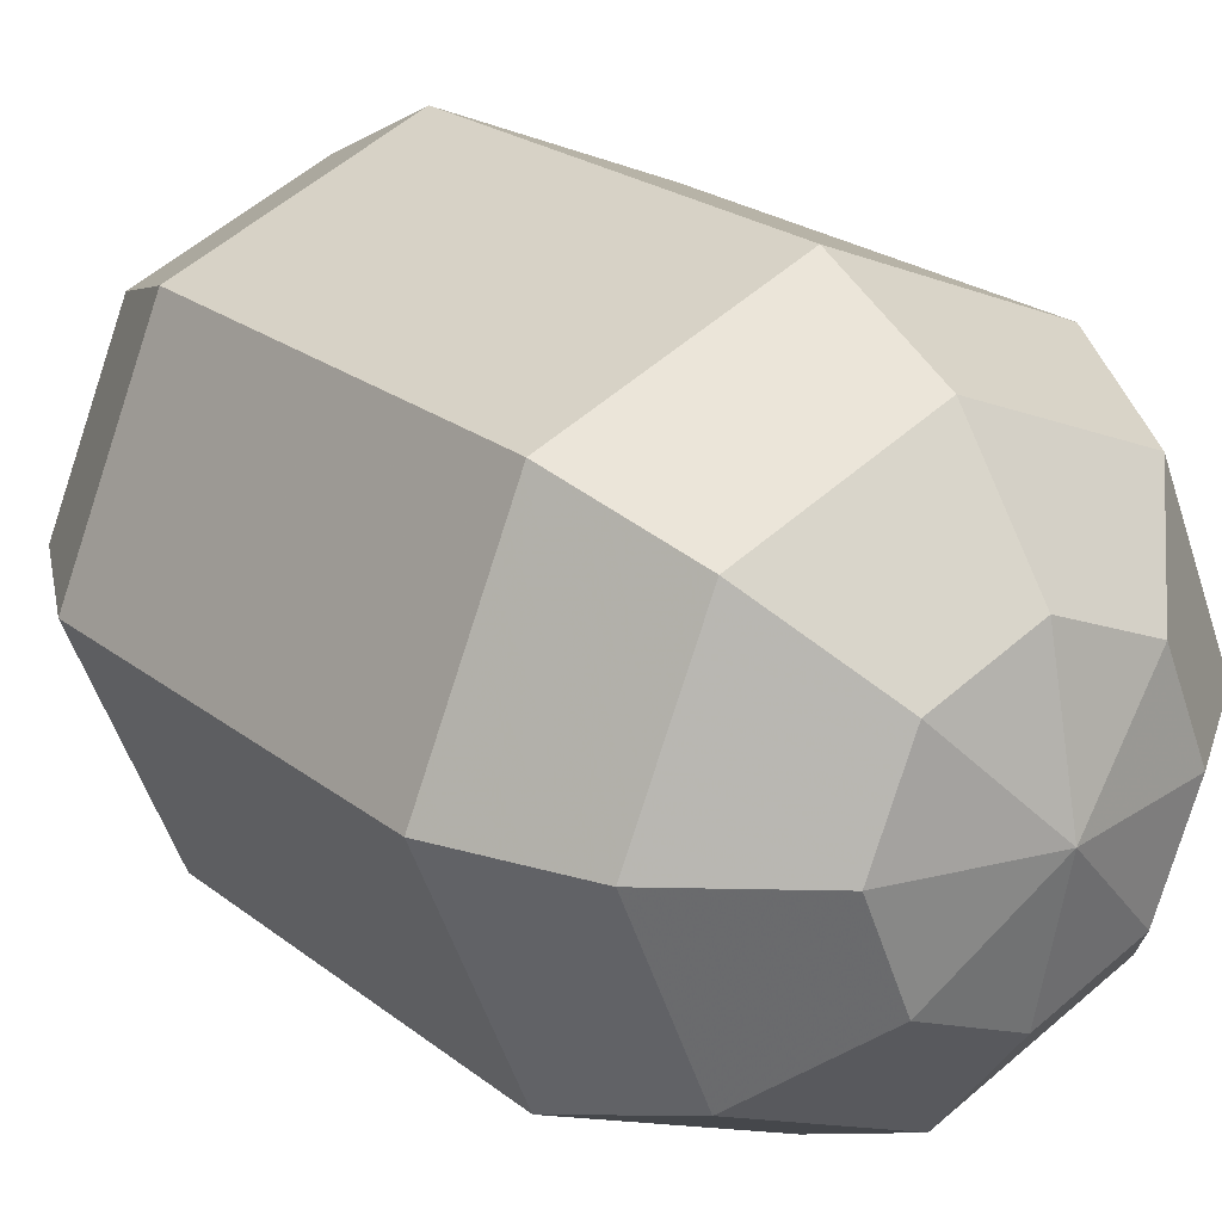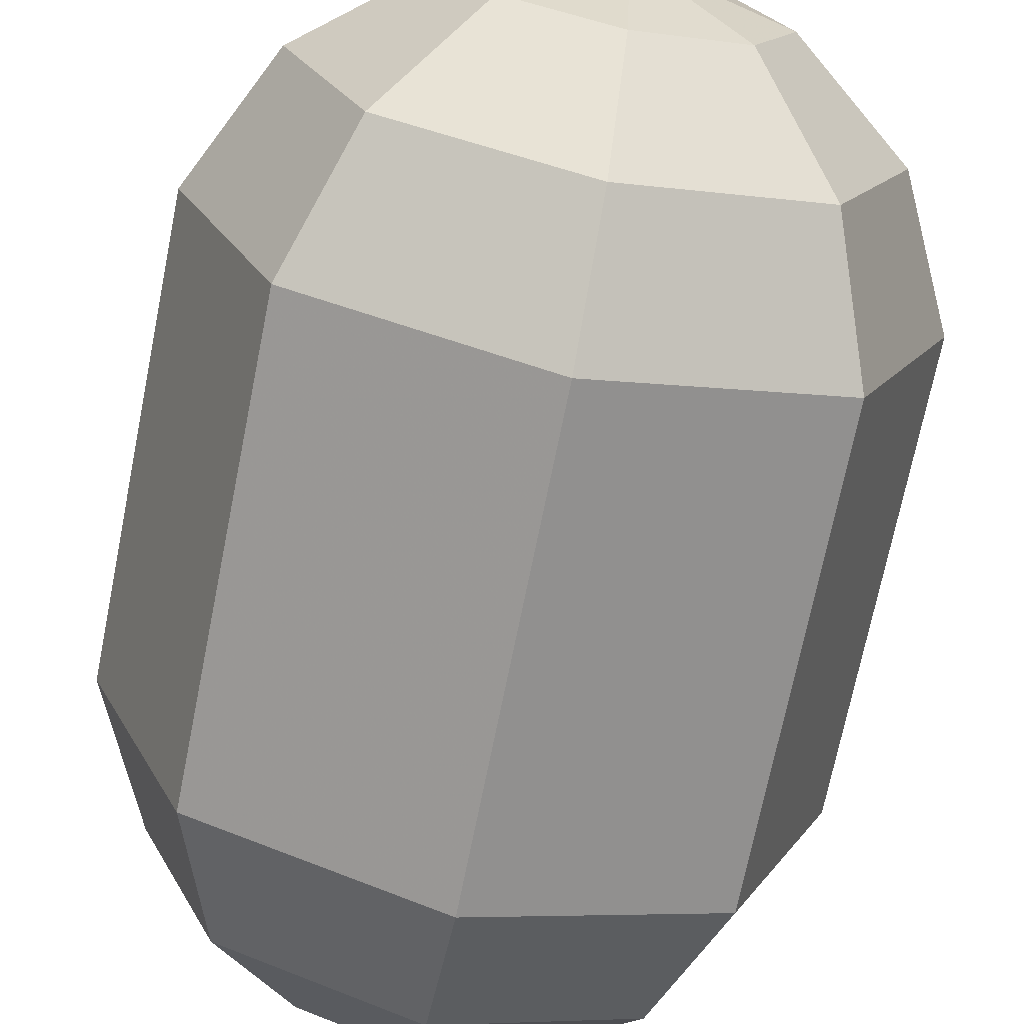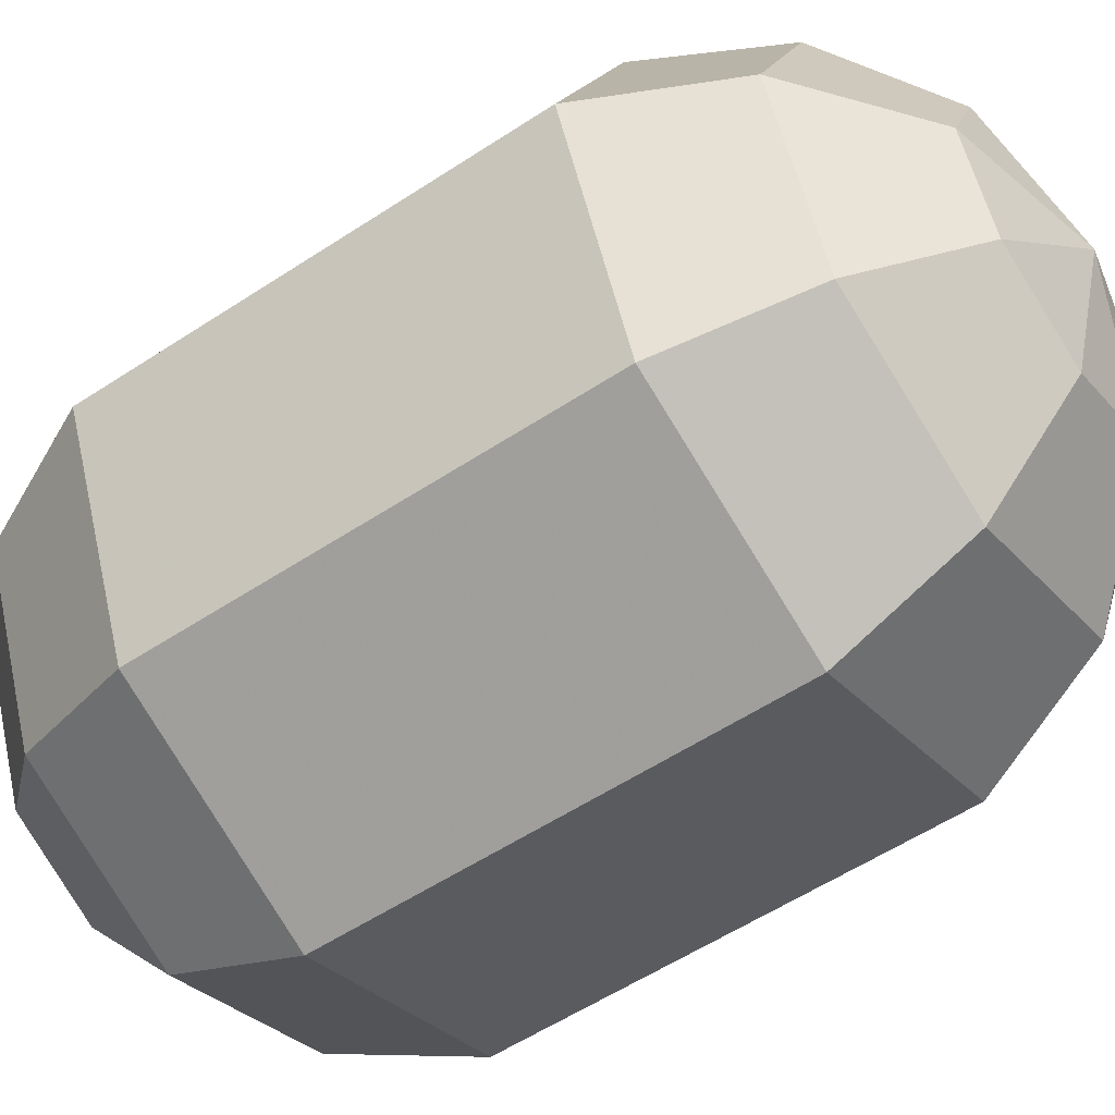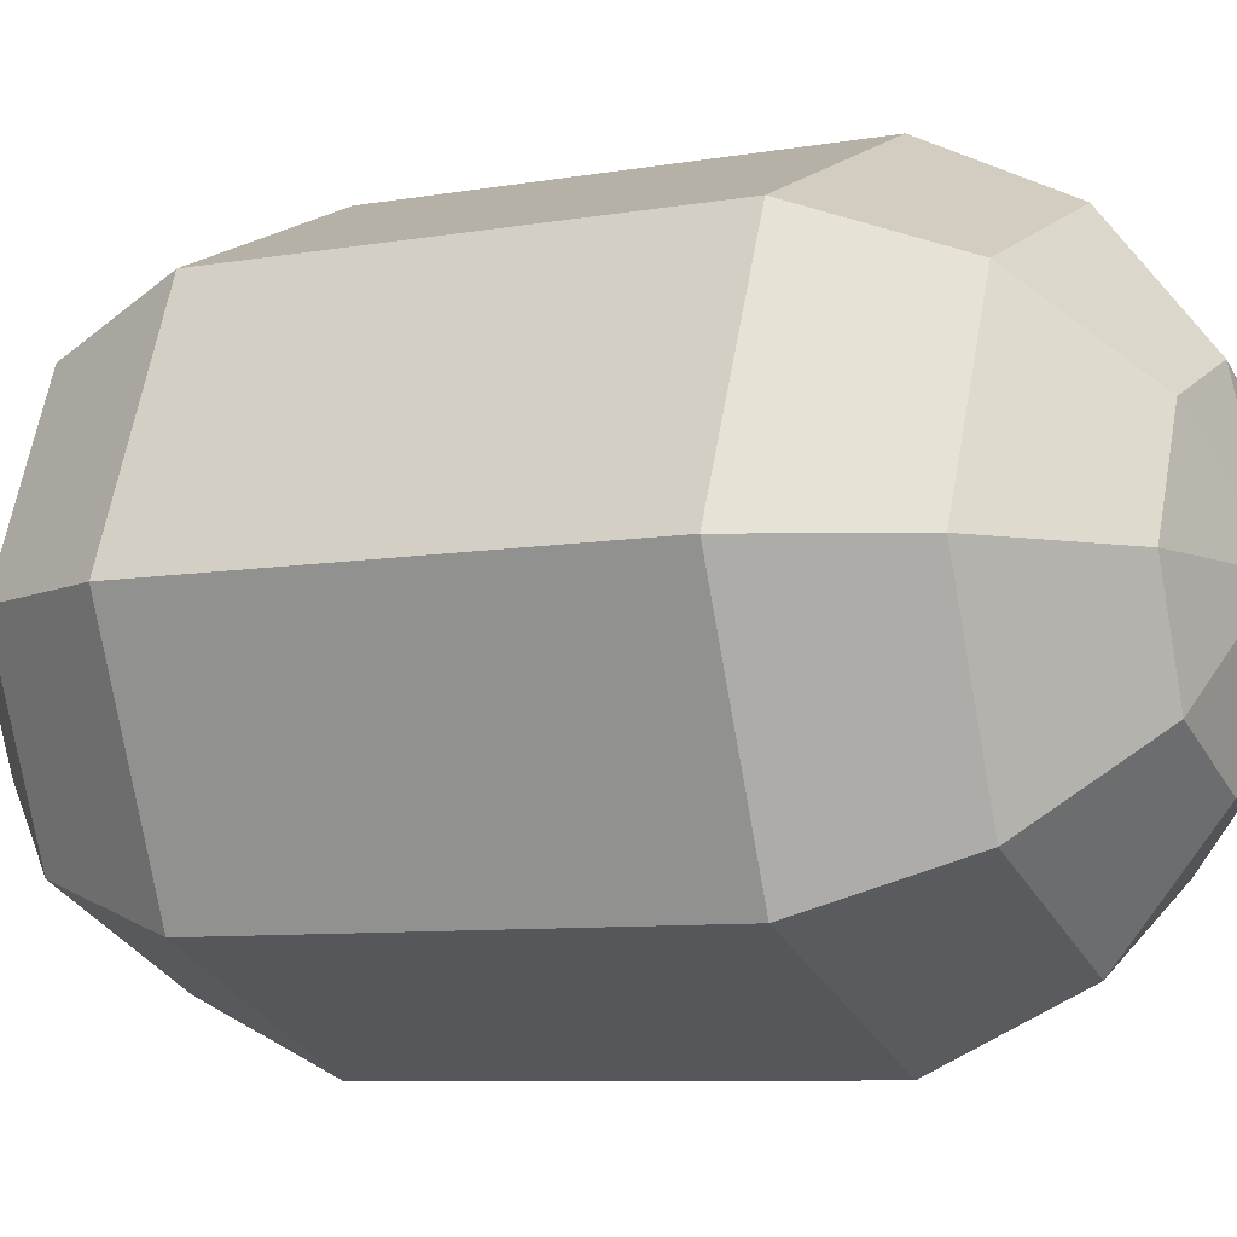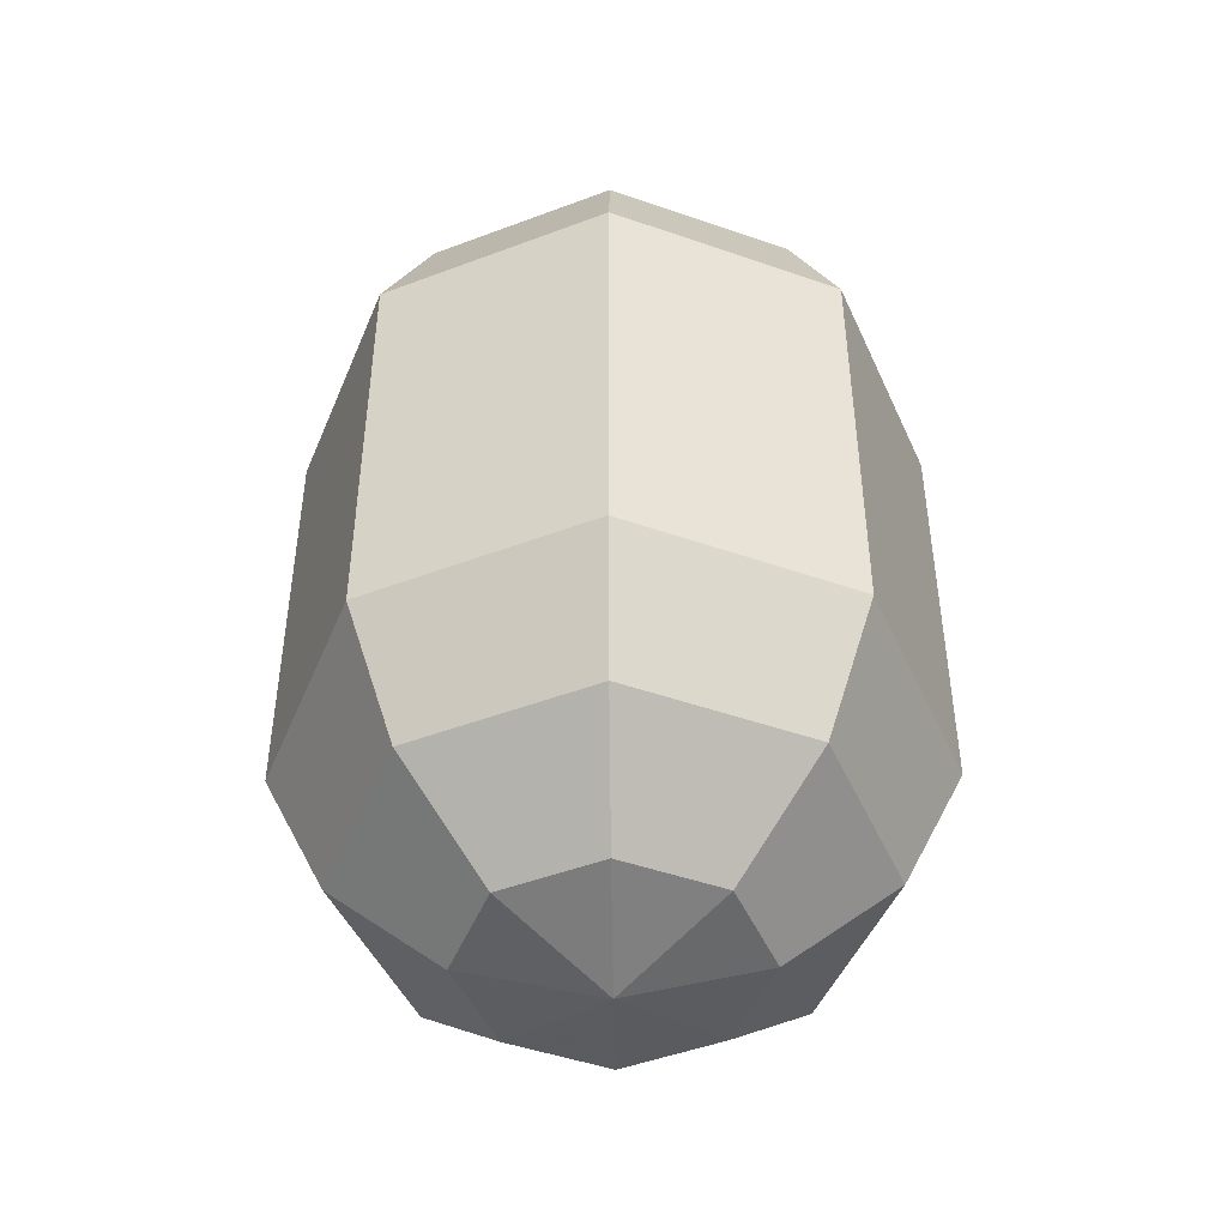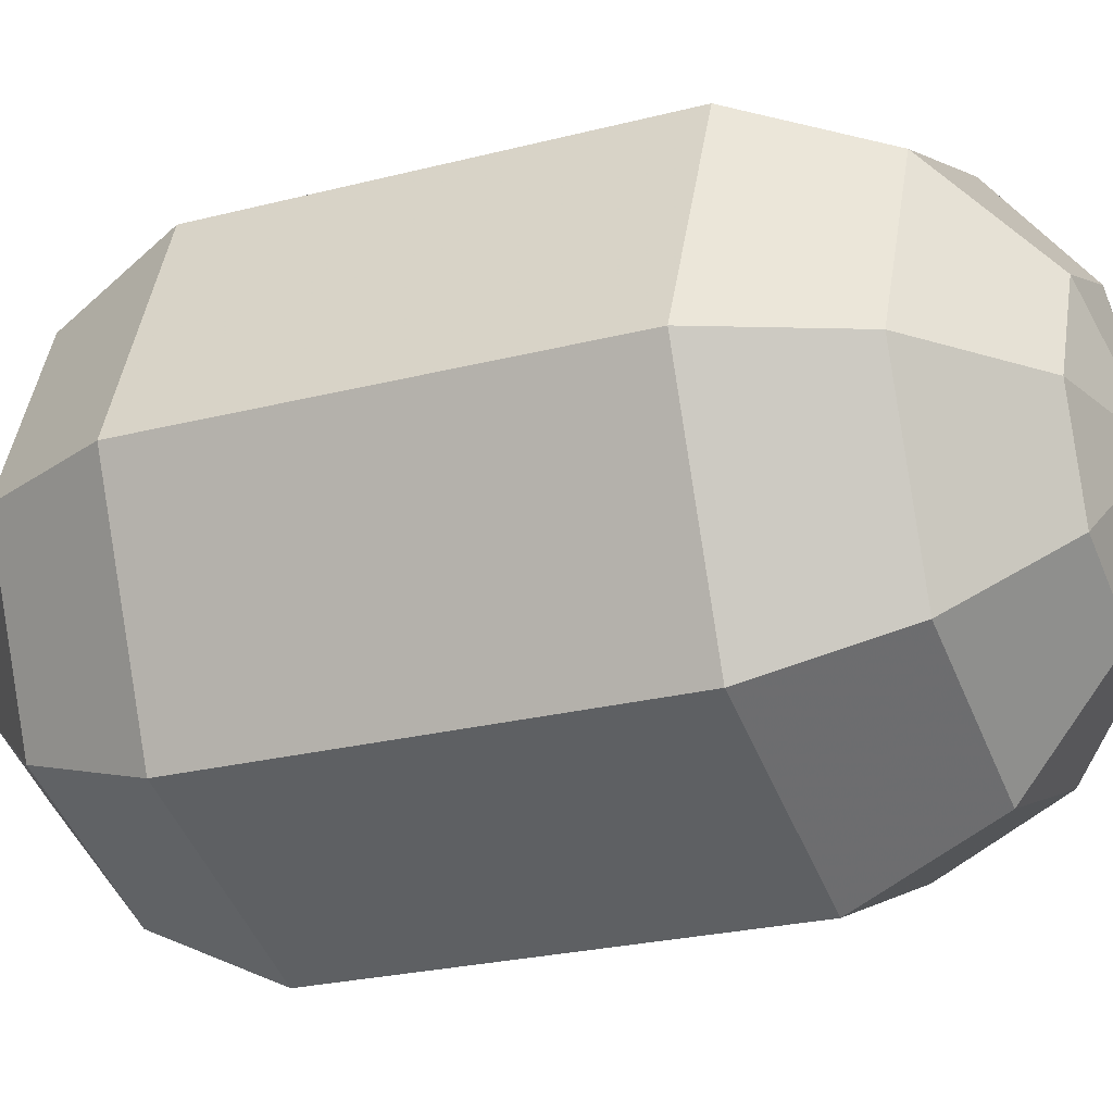
<metadata>
{"format":"obj","ext":"obj","renderer":"f3d","projection":"perspective","resolution":1024,"background":"white","views":[{"elev":22.1,"azim":143.5,"up":"+Y"},{"elev":-70.4,"azim":-11.3,"up":"+Y"},{"elev":-55.6,"azim":124.8,"up":"+Y"},{"elev":-7.5,"azim":-62.6,"up":"+Y"},{"elev":-46.7,"azim":135.8,"up":"+Z"},{"elev":-23.9,"azim":-66.5,"up":"+Y"}]}
</metadata>
<code>
v 0 0 -0.9558
v 0.2863 0 -0.8904
v 0.5159 0 -0.7073
v 0.6434 0 -0.4427
v 0.6434 0 0.4427
v 0.5159 0 0.7073
v 0.2863 0 0.8904
v 0 0 0.9558
v 0.2025 0.2025 -0.8904
v 0.3648 0.3648 -0.7073
v 0.4549 0.4549 -0.4427
v 0.4549 0.4549 0.4427
v 0.3648 0.3648 0.7073
v 0.2025 0.2025 0.8904
v 0 0.2863 -0.8904
v 0 0.5159 -0.7073
v 0 0.6434 -0.4427
v 0 0.6434 0.4427
v 0 0.5159 0.7073
v 0 0.2863 0.8904
v -0.2025 0.2025 -0.8904
v -0.3648 0.3648 -0.7073
v -0.4549 0.4549 -0.4427
v -0.4549 0.4549 0.4427
v -0.3648 0.3648 0.7073
v -0.2025 0.2025 0.8904
v -0.2863 0 -0.8904
v -0.5159 0 -0.7073
v -0.6434 0 -0.4427
v -0.6434 0 0.4427
v -0.5159 0 0.7073
v -0.2863 0 0.8904
v -0.2025 -0.2025 -0.8904
v -0.3648 -0.3648 -0.7073
v -0.4549 -0.4549 -0.4427
v -0.4549 -0.4549 0.4427
v -0.3648 -0.3648 0.7073
v -0.2025 -0.2025 0.8904
v -0 -0.2863 -0.8904
v -0 -0.5159 -0.7073
v -0 -0.6434 -0.4427
v -0 -0.6434 0.4427
v -0 -0.5159 0.7073
v -0 -0.2863 0.8904
v 0.2025 -0.2025 -0.8904
v 0.3648 -0.3648 -0.7073
v 0.4549 -0.4549 -0.4427
v 0.4549 -0.4549 0.4427
v 0.3648 -0.3648 0.7073
v 0.2025 -0.2025 0.8904
f 2 1 9
f 2 9 3
f 3 9 10
f 3 10 4
f 4 10 11
f 4 11 5
f 5 11 12
f 5 12 6
f 6 12 13
f 6 13 7
f 7 13 14
f 7 14 8
f 9 1 15
f 9 15 10
f 10 15 16
f 10 16 11
f 11 16 17
f 11 17 12
f 12 17 18
f 12 18 13
f 13 18 19
f 13 19 14
f 14 19 20
f 14 20 8
f 15 1 21
f 15 21 16
f 16 21 22
f 16 22 17
f 17 22 23
f 17 23 18
f 18 23 24
f 18 24 19
f 19 24 25
f 19 25 20
f 20 25 26
f 20 26 8
f 21 1 27
f 21 27 22
f 22 27 28
f 22 28 23
f 23 28 29
f 23 29 24
f 24 29 30
f 24 30 25
f 25 30 31
f 25 31 26
f 26 31 32
f 26 32 8
f 27 1 33
f 27 33 28
f 28 33 34
f 28 34 29
f 29 34 35
f 29 35 30
f 30 35 36
f 30 36 31
f 31 36 37
f 31 37 32
f 32 37 38
f 32 38 8
f 33 1 39
f 33 39 34
f 34 39 40
f 34 40 35
f 35 40 41
f 35 41 36
f 36 41 42
f 36 42 37
f 37 42 43
f 37 43 38
f 38 43 44
f 38 44 8
f 39 1 45
f 39 45 40
f 40 45 46
f 40 46 41
f 41 46 47
f 41 47 42
f 42 47 48
f 42 48 43
f 43 48 49
f 43 49 44
f 44 49 50
f 44 50 8
f 45 1 2
f 45 2 46
f 46 2 3
f 46 3 47
f 47 3 4
f 47 4 48
f 48 4 5
f 48 5 49
f 49 5 6
f 49 6 50
f 50 6 7
f 50 7 8

</code>
